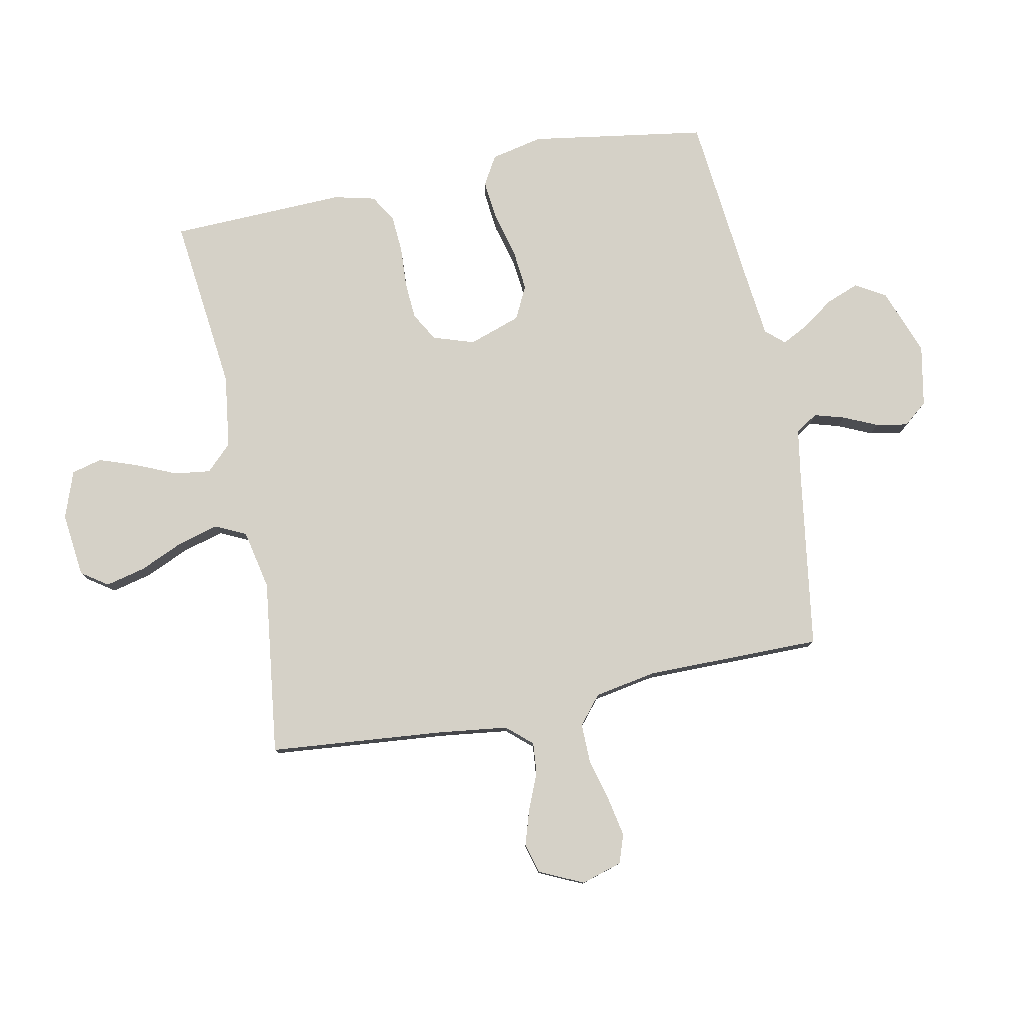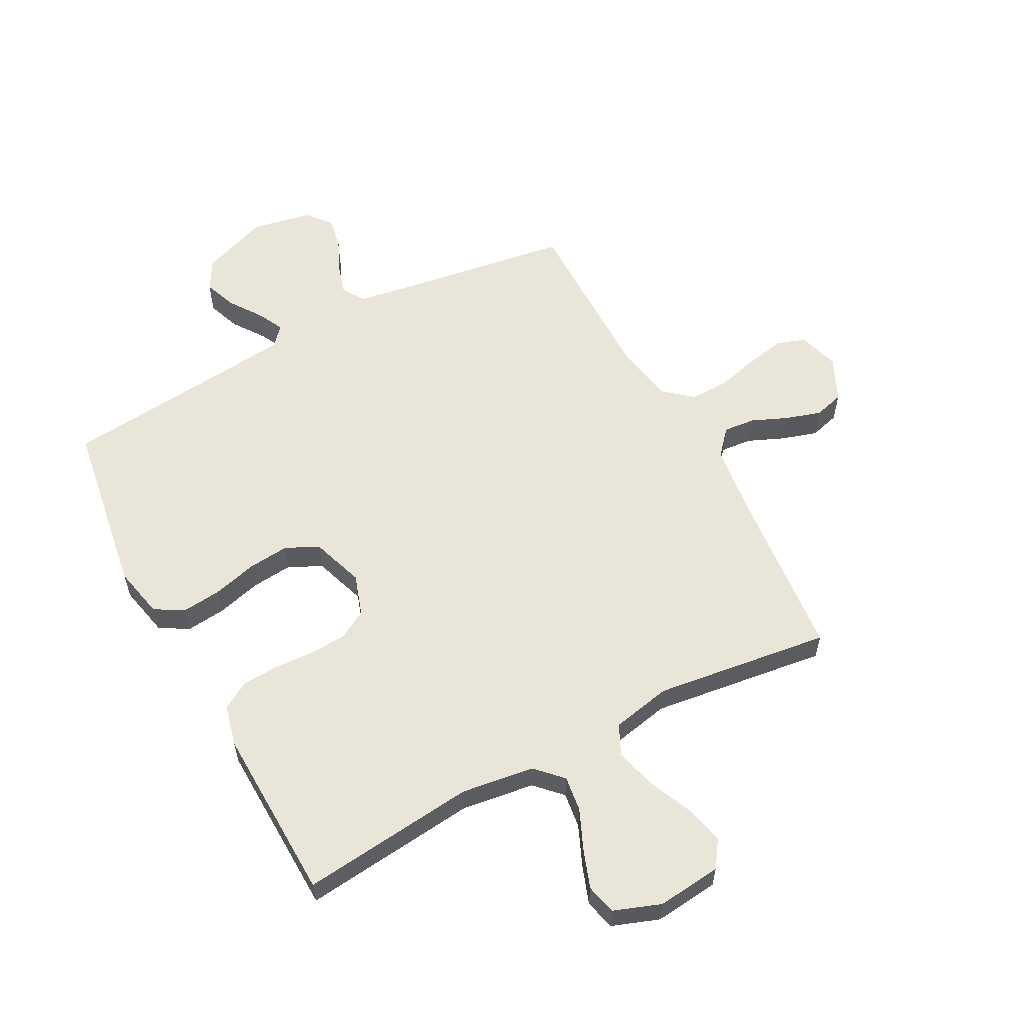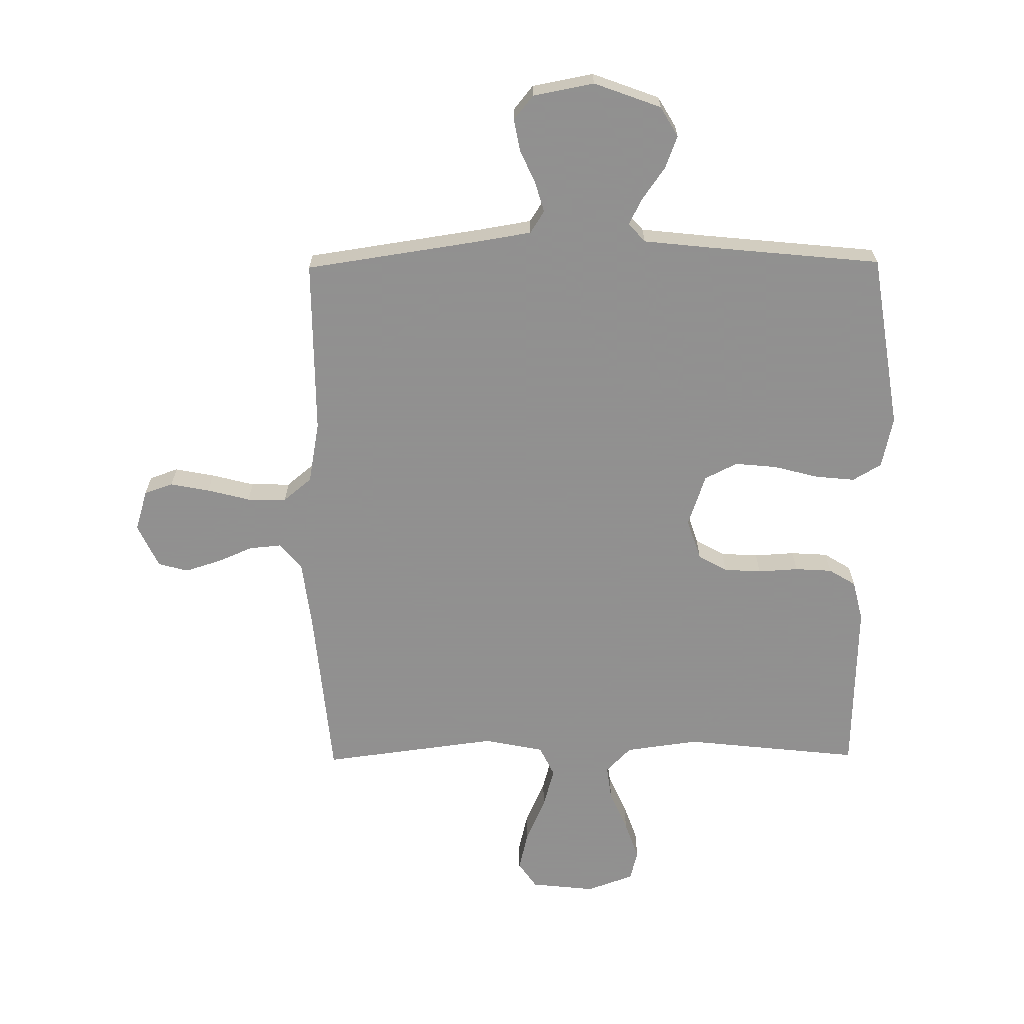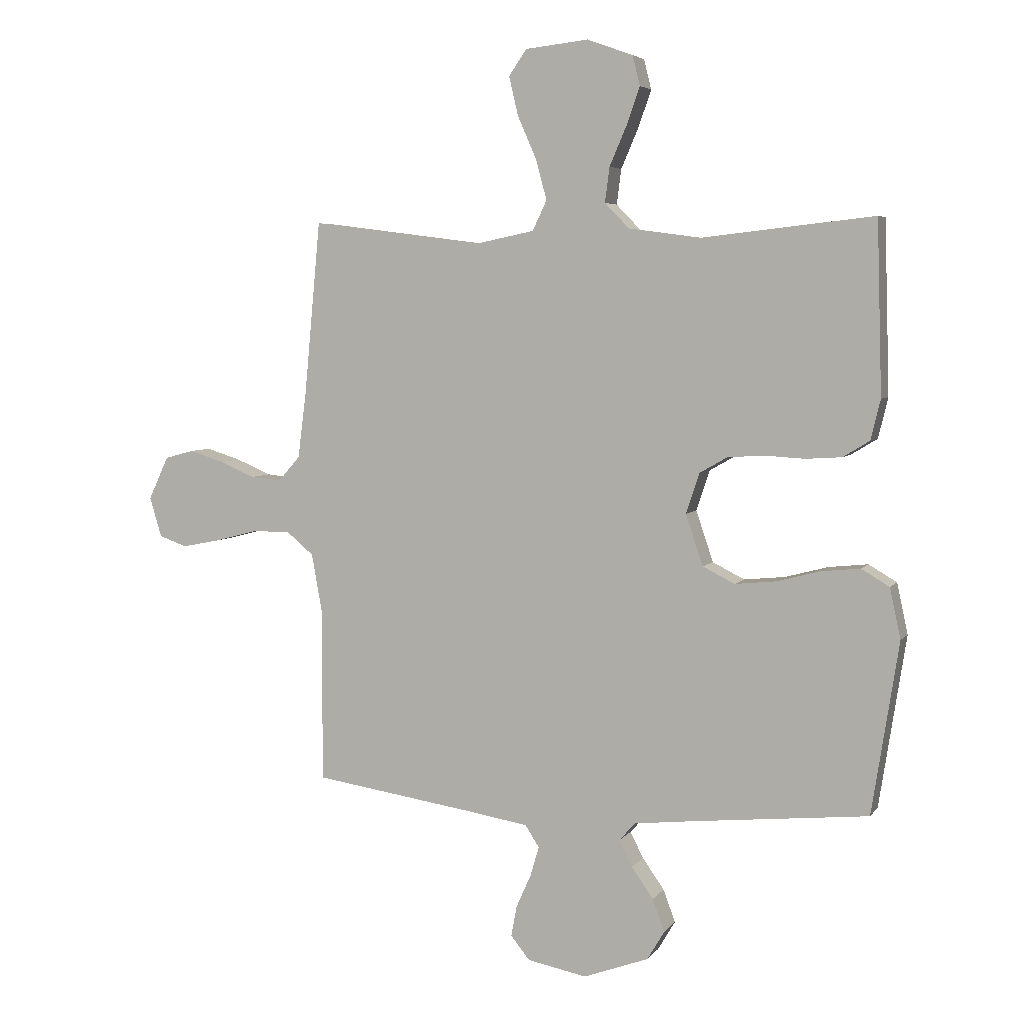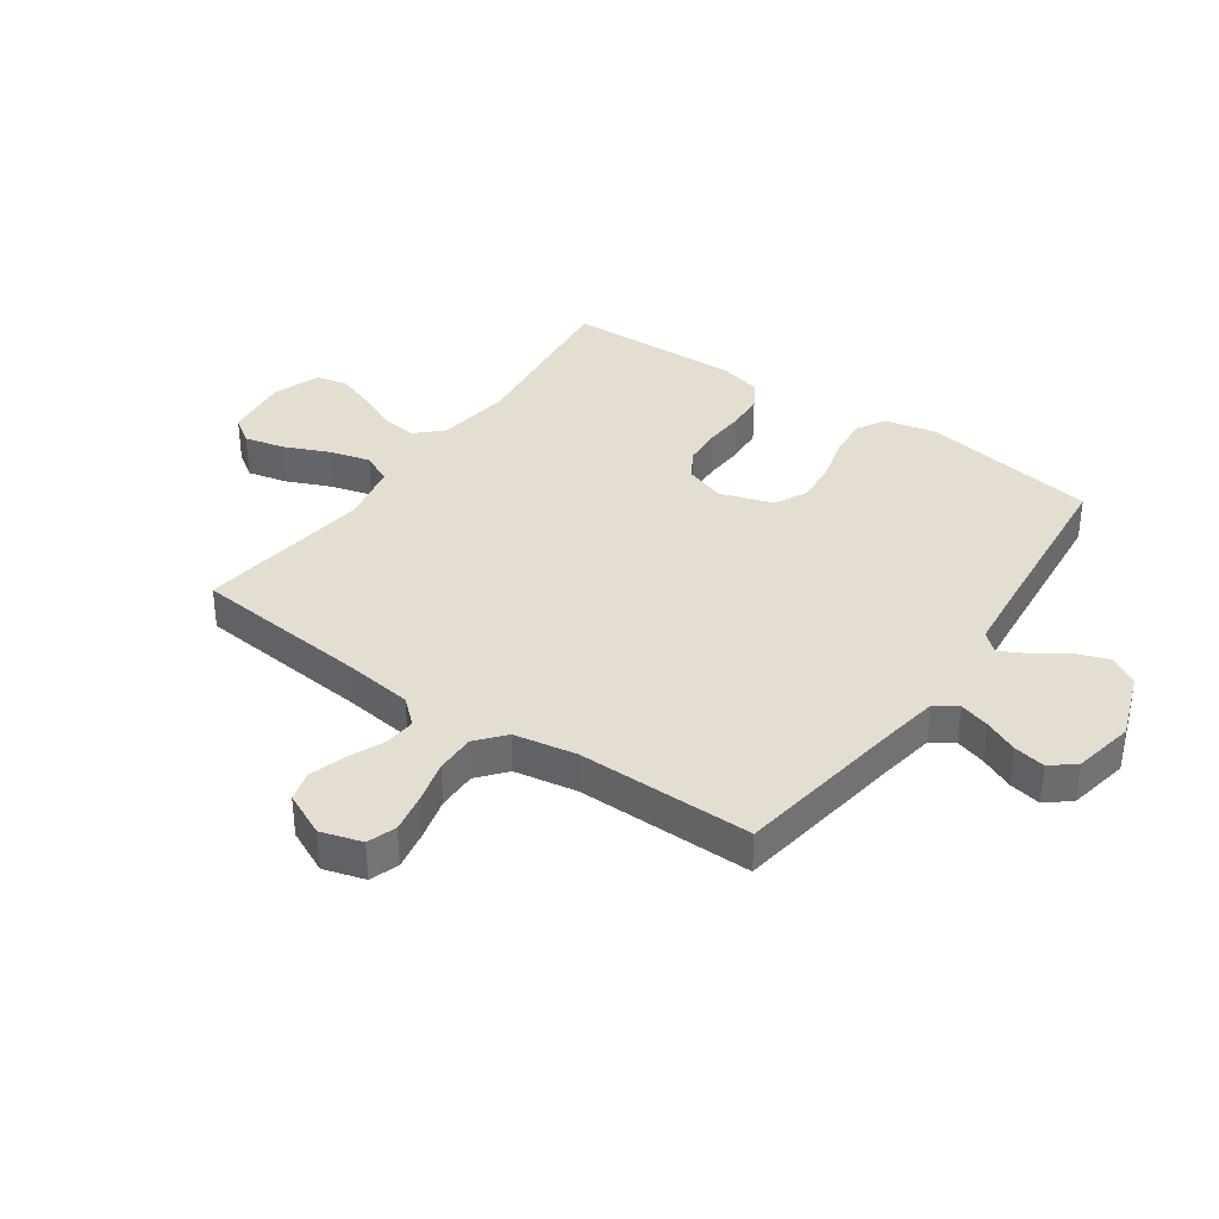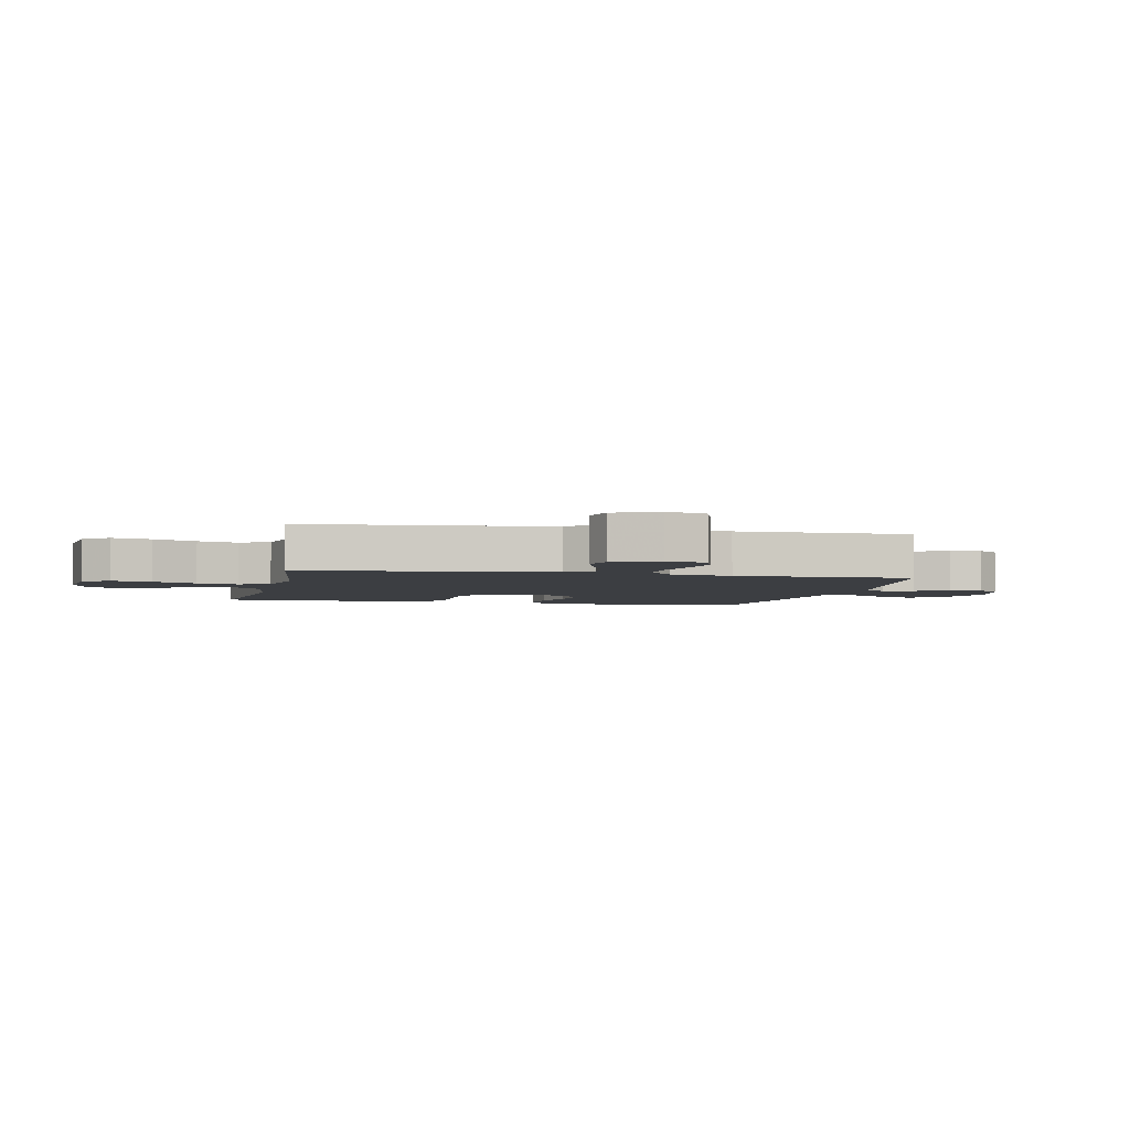
<metadata>
{"format":"obj","ext":"obj","renderer":"f3d","projection":"perspective","resolution":1024,"background":"white","views":[{"elev":79.1,"azim":78.6,"up":"+Y"},{"elev":58.5,"azim":-28.0,"up":"+Y"},{"elev":-65.8,"azim":-179.4,"up":"+Y"},{"elev":4.9,"azim":-160.8,"up":"+Z"},{"elev":36.5,"azim":125.0,"up":"+Y"},{"elev":-3.4,"azim":77.6,"up":"+Y"}]}
</metadata>
<code>
v 0.5 0.07 -0.5
v 0.2 0.07 -0.545
v 0.11 0.07 -0.56
v 0.086 0.07 -0.598
v 0.101 0.07 -0.649
v 0.127 0.07 -0.707
v 0.137 0.07 -0.761
v 0.104 0.07 -0.802
v 0 0.07 -0.822
v -0.114 0.07 -0.78
v -0.144 0.07 -0.729
v -0.123 0.07 -0.673
v -0.085 0.07 -0.619
v -0.062 0.07 -0.574
v -0.09 0.07 -0.542
v -0.2 0.07 -0.53
v -0.5 0.07 -0.5
v -0.547 0.07 -0.2
v -0.528 0.07 -0.112
v -0.479 0.07 -0.083
v -0.411 0.07 -0.09
v -0.335 0.07 -0.11
v -0.264 0.07 -0.117
v -0.208 0.07 -0.089
v -0.178 0.07 0
v -0.201 0.07 0.07
v -0.25 0.07 0.098
v -0.314 0.07 0.102
v -0.383 0.07 0.098
v -0.446 0.07 0.102
v -0.492 0.07 0.13
v -0.509 0.07 0.2
v -0.5 0.07 0.5
v -0.2 0.07 0.467
v -0.075 0.07 0.484
v -0.032 0.07 0.528
v -0.04 0.07 0.589
v -0.07 0.07 0.658
v -0.093 0.07 0.723
v -0.08 0.07 0.775
v 0 0.07 0.804
v 0.11 0.07 0.792
v 0.141 0.07 0.747
v 0.125 0.07 0.679
v 0.092 0.07 0.604
v 0.073 0.07 0.534
v 0.098 0.07 0.482
v 0.2 0.07 0.461
v 0.5 0.07 0.5
v 0.528 0.07 0.2
v 0.543 0.07 0.082
v 0.581 0.07 0.039
v 0.635 0.07 0.044
v 0.696 0.07 0.07
v 0.757 0.07 0.089
v 0.808 0.07 0.075
v 0.843 0.07 0
v 0.822 0.07 -0.07
v 0.773 0.07 -0.087
v 0.706 0.07 -0.074
v 0.633 0.07 -0.055
v 0.566 0.07 -0.054
v 0.518 0.07 -0.094
v 0.499 0.07 -0.2
v 0.5 0 -0.5
v 0.2 0 -0.545
v 0.11 0 -0.56
v 0.086 0 -0.598
v 0.101 0 -0.649
v 0.127 0 -0.707
v 0.137 0 -0.761
v 0.104 0 -0.802
v 0 0 -0.822
v -0.114 0 -0.78
v -0.144 0 -0.729
v -0.123 0 -0.673
v -0.085 0 -0.619
v -0.062 0 -0.574
v -0.09 0 -0.542
v -0.2 0 -0.53
v -0.5 0 -0.5
v -0.547 0 -0.2
v -0.528 0 -0.112
v -0.479 0 -0.083
v -0.411 0 -0.09
v -0.335 0 -0.11
v -0.264 0 -0.117
v -0.208 0 -0.089
v -0.178 0 0
v -0.201 0 0.07
v -0.25 0 0.098
v -0.314 0 0.102
v -0.383 0 0.098
v -0.446 0 0.102
v -0.492 0 0.13
v -0.509 0 0.2
v -0.5 0 0.5
v -0.2 0 0.467
v -0.075 0 0.484
v -0.032 0 0.528
v -0.04 0 0.589
v -0.07 0 0.658
v -0.093 0 0.723
v -0.08 0 0.775
v 0 0 0.804
v 0.11 0 0.792
v 0.141 0 0.747
v 0.125 0 0.679
v 0.092 0 0.604
v 0.073 0 0.534
v 0.098 0 0.482
v 0.2 0 0.461
v 0.5 0 0.5
v 0.528 0 0.2
v 0.543 0 0.082
v 0.581 0 0.039
v 0.635 0 0.044
v 0.696 0 0.07
v 0.757 0 0.089
v 0.808 0 0.075
v 0.843 0 0
v 0.822 0 -0.07
v 0.773 0 -0.087
v 0.706 0 -0.074
v 0.633 0 -0.055
v 0.566 0 -0.054
v 0.518 0 -0.094
v 0.499 0 -0.2
f 59 60 61
f 58 59 61
f 57 58 61
f 56 57 61
f 55 56 61
f 54 55 61
f 53 54 61
f 52 53 61 62
f 51 52 62 63
f 48 49 50
f 51 63 64
f 50 51 64
f 48 50 64
f 47 48 64
f 43 44 45
f 42 43 45
f 41 42 45
f 40 41 45
f 39 40 45
f 38 39 45
f 37 38 45
f 36 37 45 46
f 35 36 46 47
f 32 33 34
f 31 32 34
f 30 31 34
f 29 30 34
f 28 29 34
f 34 35 47
f 28 34 47
f 27 28 47
f 20 21 22
f 19 20 22
f 18 19 22
f 17 18 22
f 16 17 22
f 15 16 22 23
f 14 15 23 24
f 11 12 13
f 10 11 13
f 9 10 13
f 8 9 13
f 7 8 13
f 6 7 13
f 5 6 13
f 4 5 13 14
f 14 24 25
f 4 14 25
f 3 4 25
f 64 1 2
f 26 27 47 64
f 25 26 64
f 3 25 64
f 2 3 64
f 125 124 123
f 125 123 122
f 125 122 121
f 125 121 120
f 125 120 119
f 125 119 118
f 125 118 117
f 126 125 117 116
f 127 126 116 115
f 114 113 112
f 128 127 115
f 128 115 114
f 128 114 112
f 128 112 111
f 109 108 107
f 109 107 106
f 109 106 105
f 109 105 104
f 109 104 103
f 109 103 102
f 109 102 101
f 110 109 101 100
f 111 110 100 99
f 98 97 96
f 98 96 95
f 98 95 94
f 98 94 93
f 98 93 92
f 111 99 98
f 111 98 92
f 111 92 91
f 86 85 84
f 86 84 83
f 86 83 82
f 86 82 81
f 86 81 80
f 87 86 80 79
f 88 87 79 78
f 77 76 75
f 77 75 74
f 77 74 73
f 77 73 72
f 77 72 71
f 77 71 70
f 77 70 69
f 78 77 69 68
f 89 88 78
f 89 78 68
f 89 68 67
f 66 65 128
f 128 111 91 90
f 128 90 89
f 128 89 67
f 128 67 66
f 1 65 66 2
f 2 66 67 3
f 3 67 68 4
f 4 68 69 5
f 5 69 70 6
f 6 70 71 7
f 7 71 72 8
f 8 72 73 9
f 9 73 74 10
f 10 74 75 11
f 11 75 76 12
f 12 76 77 13
f 13 77 78 14
f 14 78 79 15
f 15 79 80 16
f 16 80 81 17
f 17 81 82 18
f 18 82 83 19
f 19 83 84 20
f 20 84 85 21
f 21 85 86 22
f 22 86 87 23
f 23 87 88 24
f 24 88 89 25
f 25 89 90 26
f 26 90 91 27
f 27 91 92 28
f 28 92 93 29
f 29 93 94 30
f 30 94 95 31
f 31 95 96 32
f 32 96 97 33
f 33 97 98 34
f 34 98 99 35
f 35 99 100 36
f 36 100 101 37
f 37 101 102 38
f 38 102 103 39
f 39 103 104 40
f 40 104 105 41
f 41 105 106 42
f 42 106 107 43
f 43 107 108 44
f 44 108 109 45
f 45 109 110 46
f 46 110 111 47
f 47 111 112 48
f 48 112 113 49
f 49 113 114 50
f 50 114 115 51
f 51 115 116 52
f 52 116 117 53
f 53 117 118 54
f 54 118 119 55
f 55 119 120 56
f 56 120 121 57
f 57 121 122 58
f 58 122 123 59
f 59 123 124 60
f 60 124 125 61
f 61 125 126 62
f 62 126 127 63
f 63 127 128 64
f 64 128 65 1

</code>
